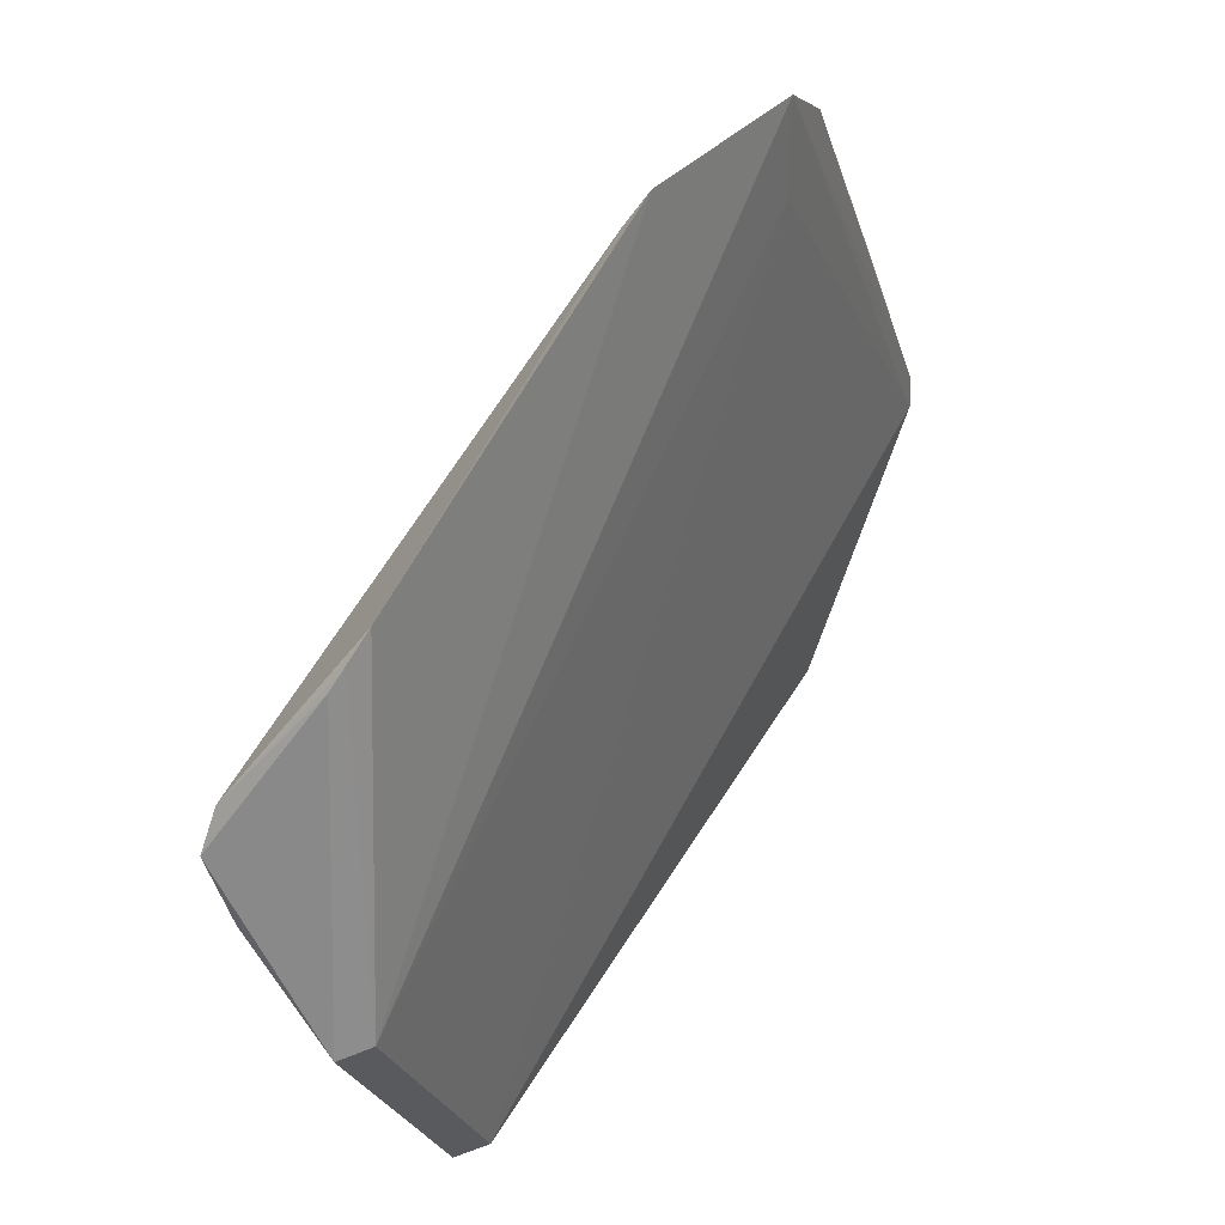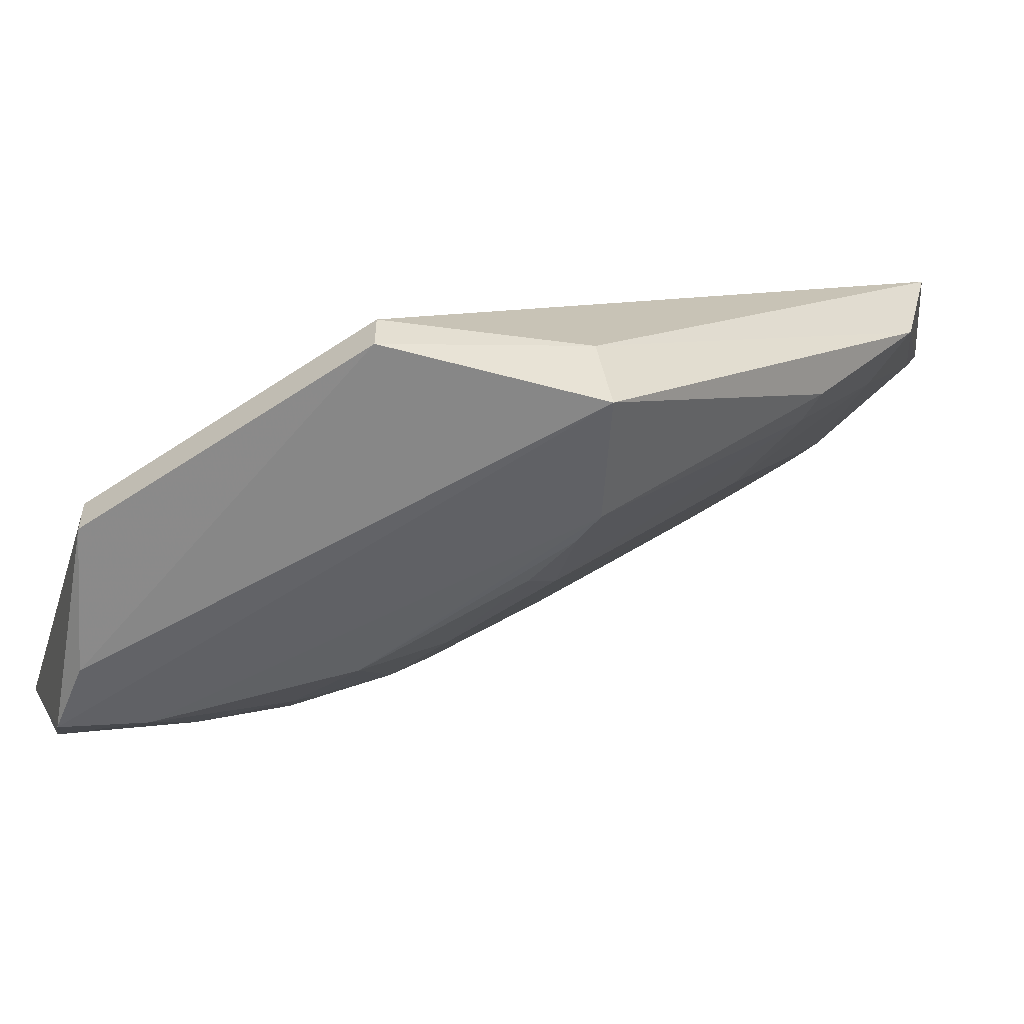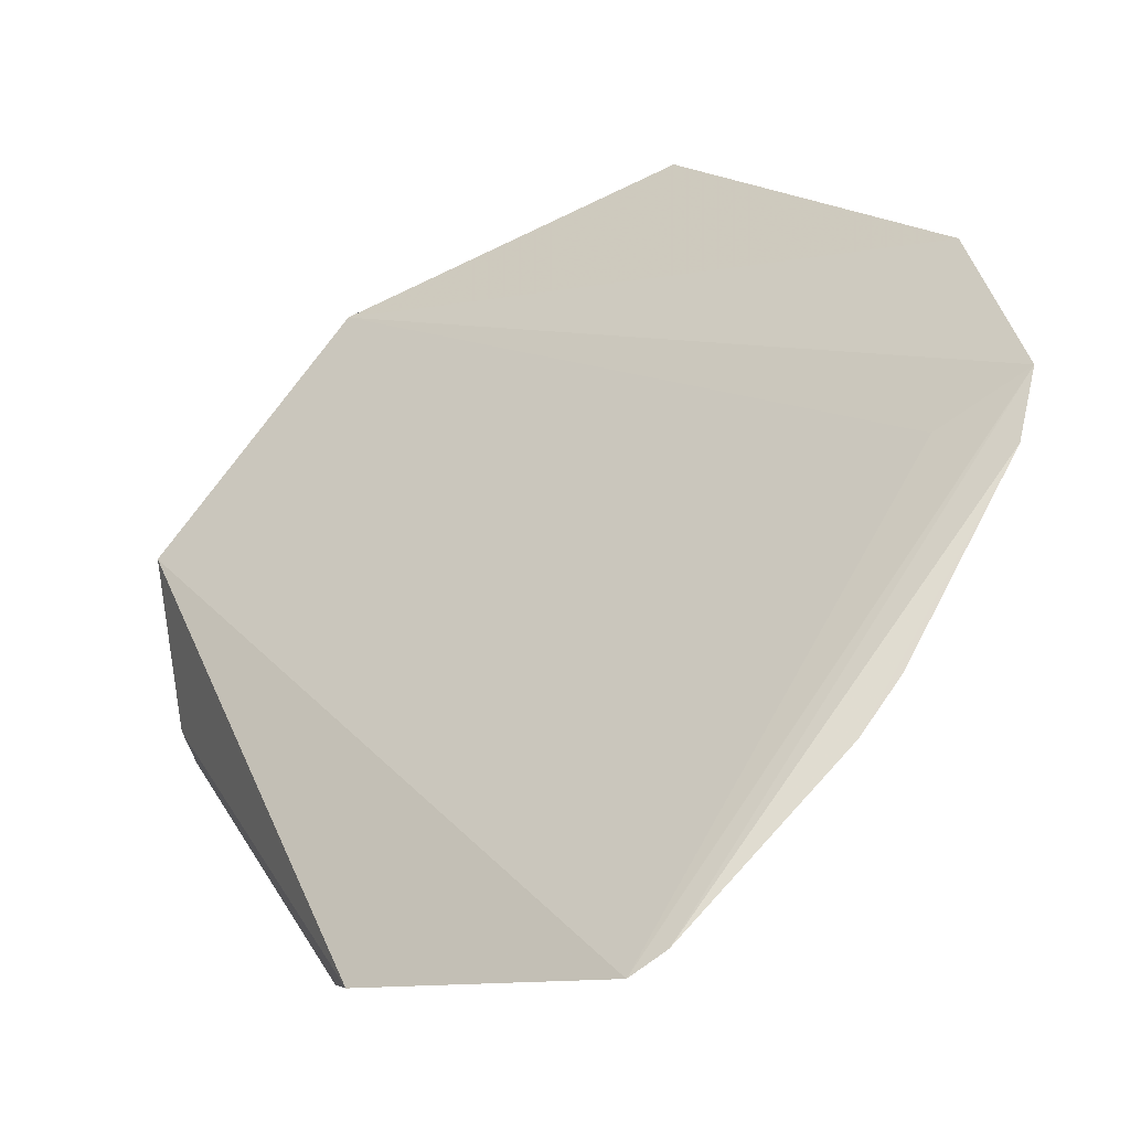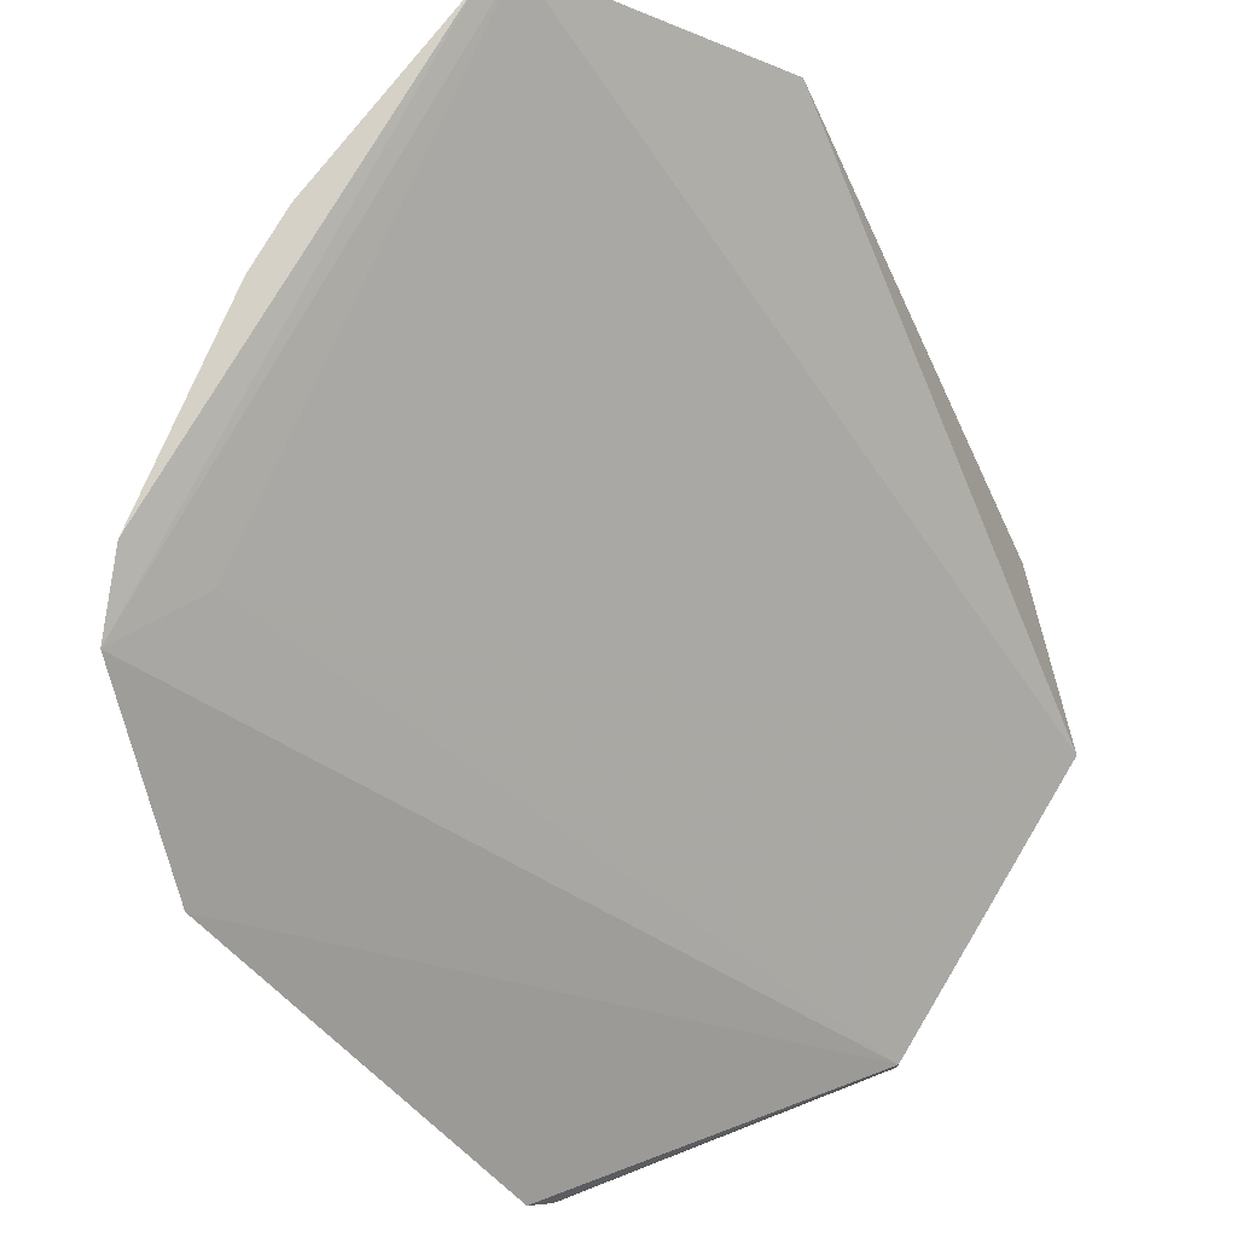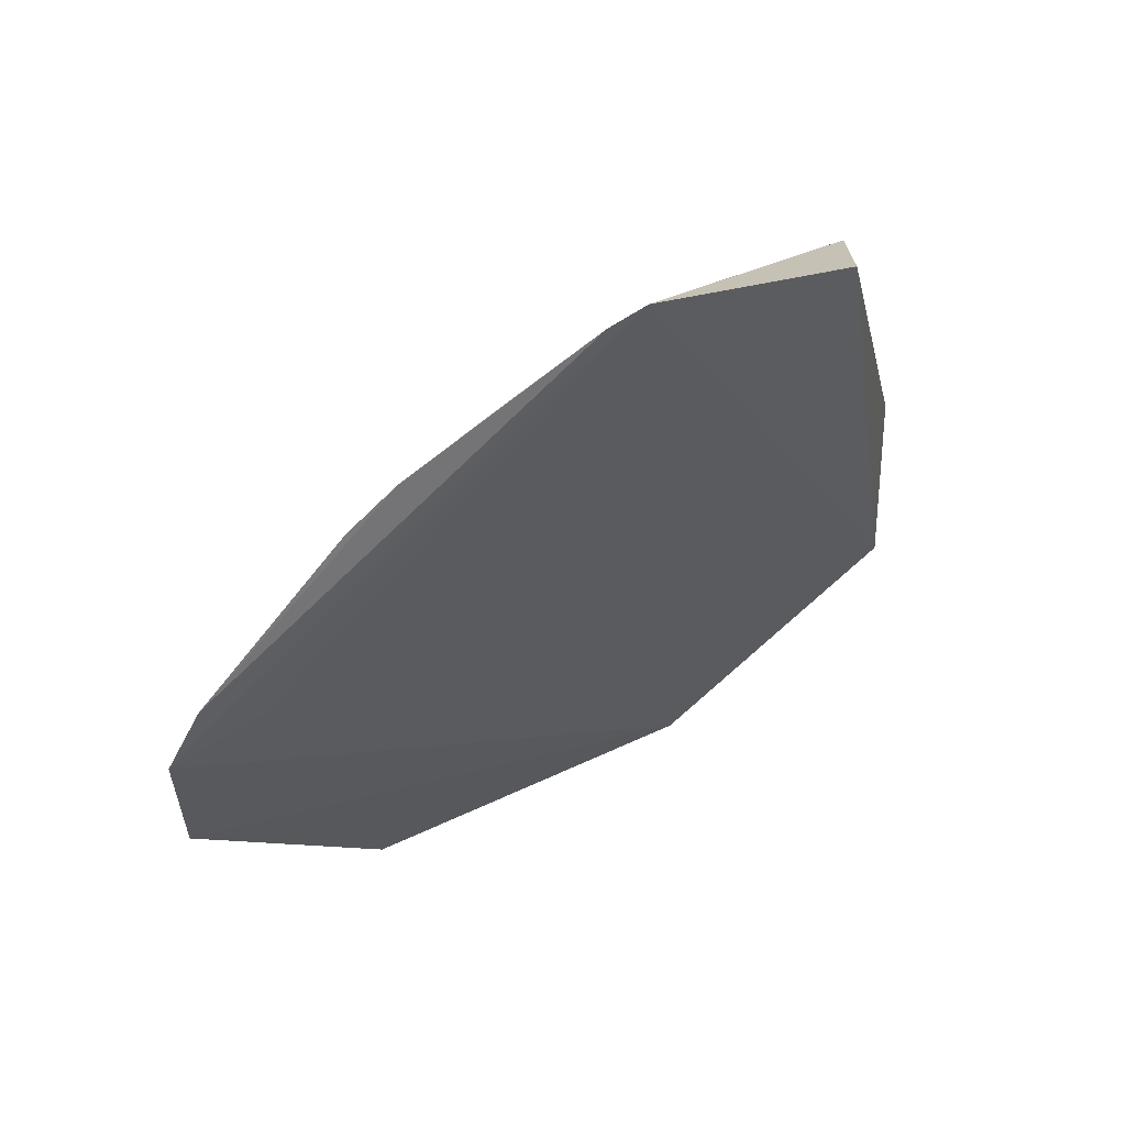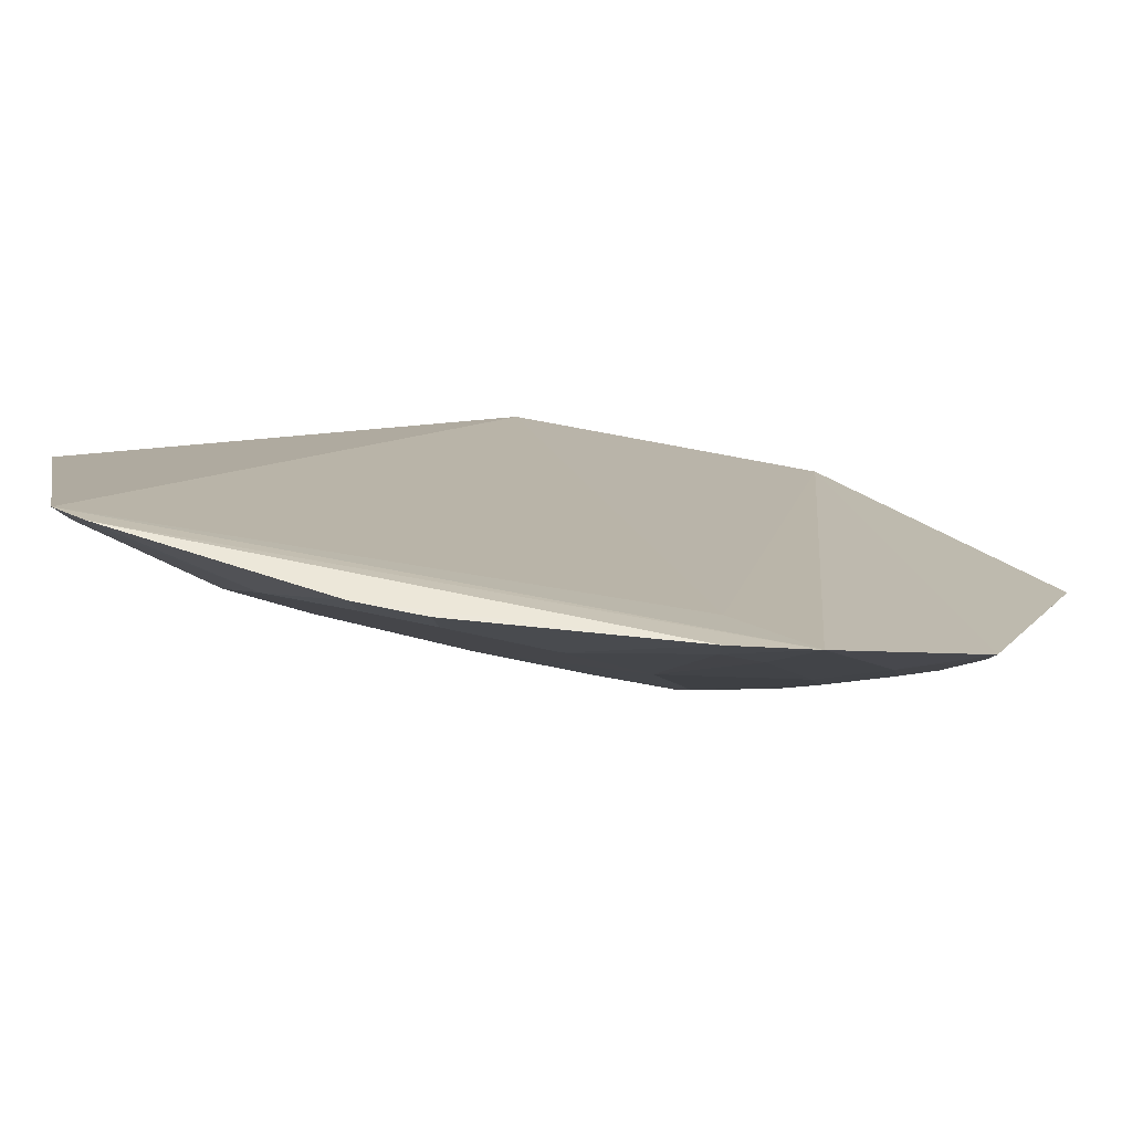
<metadata>
{"format":"obj","ext":"obj","renderer":"f3d","projection":"perspective","resolution":1024,"background":"white","views":[{"elev":-71.8,"azim":-69.3,"up":"+Y"},{"elev":-52.2,"azim":81.4,"up":"+Z"},{"elev":70.4,"azim":169.8,"up":"+Z"},{"elev":78.4,"azim":-14.1,"up":"+Z"},{"elev":32.1,"azim":-6.4,"up":"+Y"},{"elev":51.1,"azim":-121.2,"up":"+Z"}]}
</metadata>
<code>
v -0.03795 0.05927 0.04125
v -0.01483 0.02327 0.005462
v -0.02217 0.05418 0.02204
v -0.02414 0.03476 0.00167
v -0.06068 0.02302 0.03194
v -0.01511 0.03505 0.00125
v -0.02918 0.04483 0.01506
v -0.02294 0.05589 0.02891
v -0.06091 0.03394 0.04001
v -0.04084 0.009258 0.001538
v -0.02195 0.04818 0.01432
v -0.03712 0.05289 0.03115
v -0.03585 0.06014 0.04061
v -0.01483 0.03422 0.005551
v -0.02853 0.009578 0.005464
v -0.03917 0.02688 0.006921
v -0.02237 0.03571 0.001554
v -0.02679 0.05287 0.0231
v -0.05101 0.04853 0.04125
v -0.05562 0.03579 0.03799
v -0.03526 0.05917 0.03849
v -0.01479 0.02324 0.003249
v -0.04922 0.00702 0.01391
v -0.02914 0.03449 0.004422
v -0.05261 0.02717 0.02306
v -0.03475 0.02482 0.001944
v -0.02421 0.04761 0.01489
v -0.05901 0.03822 0.04114
v -0.04231 0.05303 0.03653
v -0.0373 0.05831 0.03916
v -0.02847 0.009542 0.003264
v -0.04301 0.009132 0.003299
v -0.05824 0.02729 0.03088
v -0.05265 0.03756 0.03124
v -0.03988 0.01413 0.001694
v -0.02732 0.03278 0.00195
v -0.03423 0.02942 0.004441
v -0.04831 0.05125 0.04128
v -0.03654 0.01025 0.001462
v -0.04693 0.007076 0.01083
v -0.05953 0.02261 0.02995
v -0.04462 0.0295 0.015
v -0.05027 0.04772 0.03912
v -0.05804 0.03768 0.03901
v -0.05527 0.02984 0.02845
v -0.03947 0.02165 0.004178
v -0.04793 0.006858 0.01213
v -0.04198 0.01653 0.004382
v -0.05562 0.0246 0.02551
v -0.04214 0.0216 0.006748
v -0.04751 0.05045 0.03913
v -0.05265 0.04268 0.03646
v -0.05798 0.03496 0.03645
v -0.05617 0.02237 0.02506
f 11 3 6
f 13 2 8
f 13 1 9
f 13 8 3
f 14 6 3
f 14 3 8
f 14 8 2
f 15 9 5
f 17 6 10
f 17 11 6
f 18 7 12
f 20 13 9
f 20 2 13
f 20 15 2
f 20 9 15
f 21 1 13
f 21 18 12
f 21 13 3
f 21 3 18
f 22 14 2
f 22 6 14
f 23 15 5
f 24 17 4
f 24 12 7
f 26 4 17
f 27 11 17
f 27 7 18
f 27 18 3
f 27 3 11
f 27 24 7
f 27 17 24
f 28 9 1
f 30 21 12
f 30 1 21
f 30 29 1
f 30 12 29
f 31 22 2
f 31 2 15
f 33 5 9
f 35 26 17
f 35 17 10
f 35 10 32
f 36 24 4
f 36 4 26
f 37 26 16
f 37 36 26
f 37 24 36
f 38 28 1
f 38 19 28
f 38 1 29
f 39 31 10
f 39 10 6
f 39 6 22
f 39 22 31
f 40 10 31
f 40 32 10
f 41 32 23
f 41 23 5
f 41 5 33
f 42 25 34
f 42 37 16
f 42 34 24
f 42 24 37
f 43 12 24
f 43 24 34
f 43 19 38
f 44 9 28
f 45 33 9
f 45 34 25
f 46 16 26
f 46 26 35
f 47 23 32
f 47 32 40
f 47 15 23
f 47 40 31
f 47 31 15
f 48 46 35
f 48 35 32
f 49 41 33
f 49 45 25
f 49 33 45
f 50 42 16
f 50 25 42
f 50 16 46
f 50 46 48
f 50 49 25
f 51 43 38
f 51 38 29
f 51 29 12
f 51 12 43
f 52 28 19
f 52 19 43
f 52 44 28
f 52 43 34
f 52 34 44
f 53 44 34
f 53 34 45
f 53 45 9
f 53 9 44
f 54 48 32
f 54 32 41
f 54 41 49
f 54 50 48
f 54 49 50

</code>
